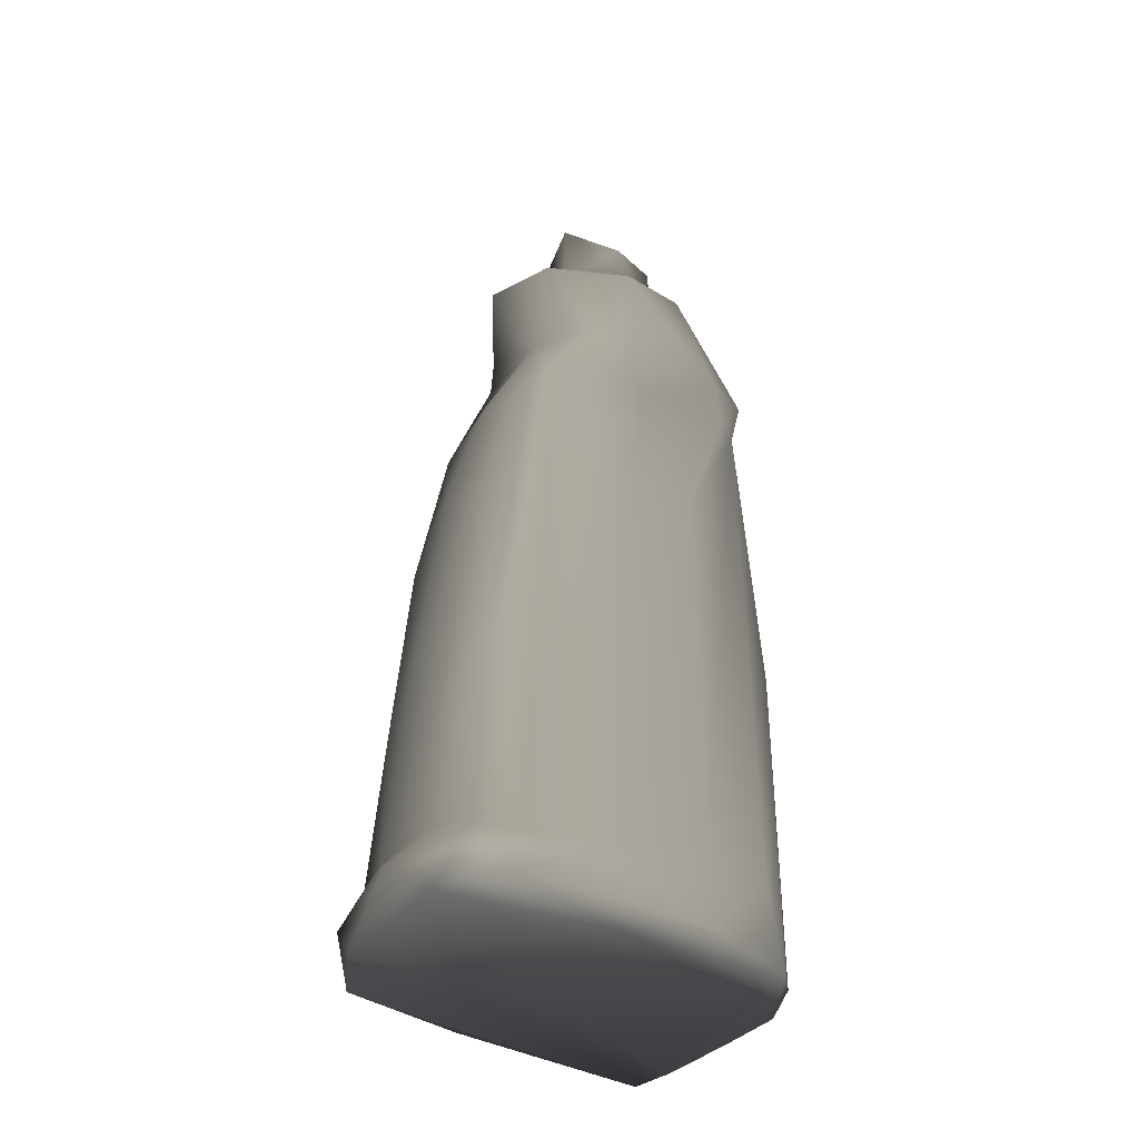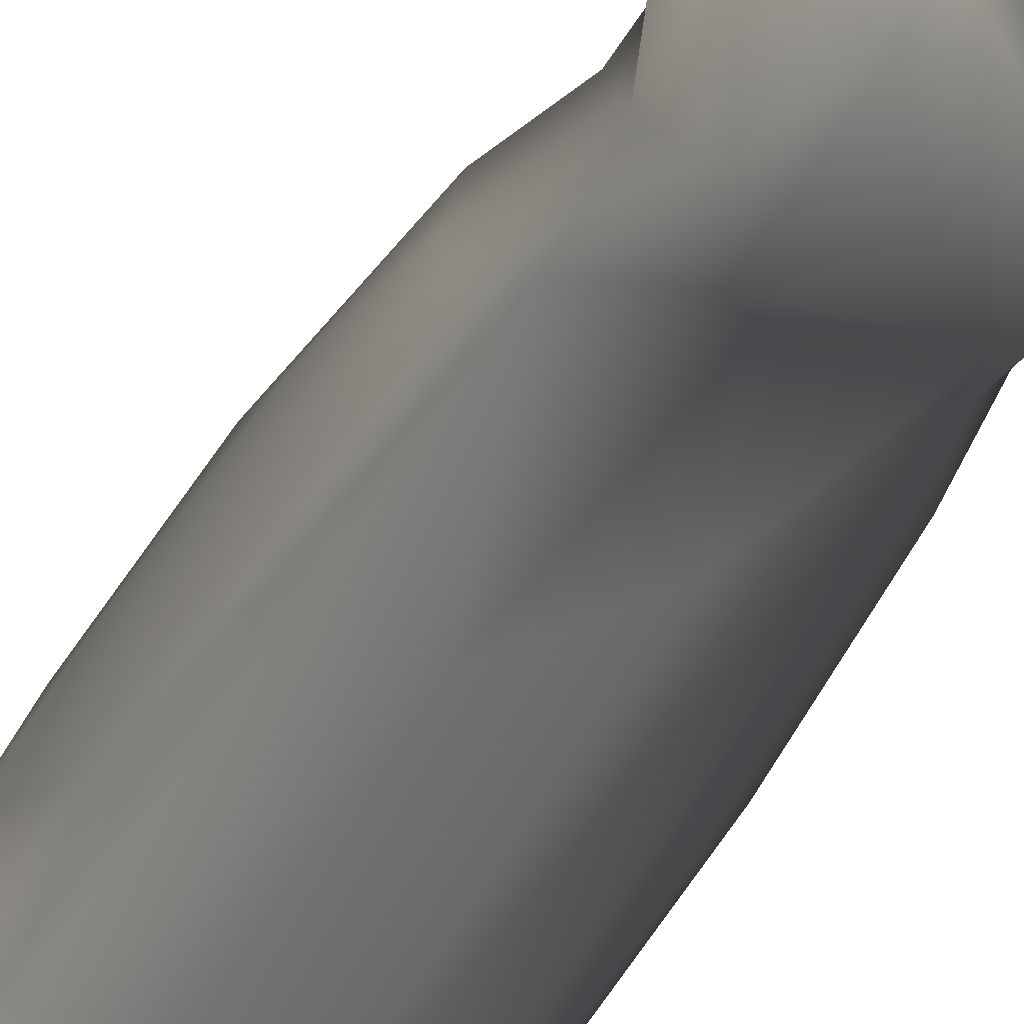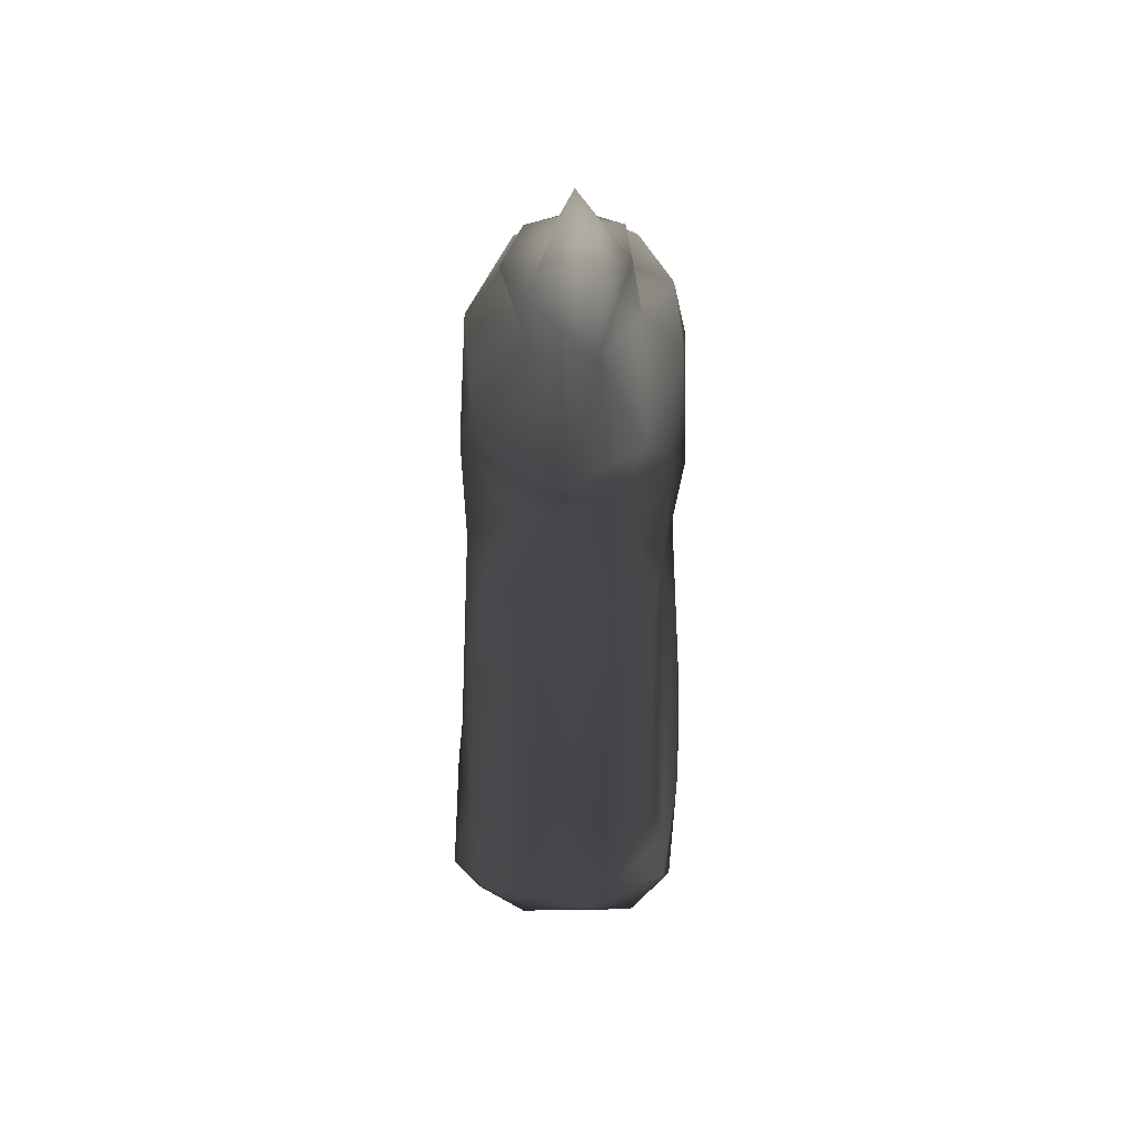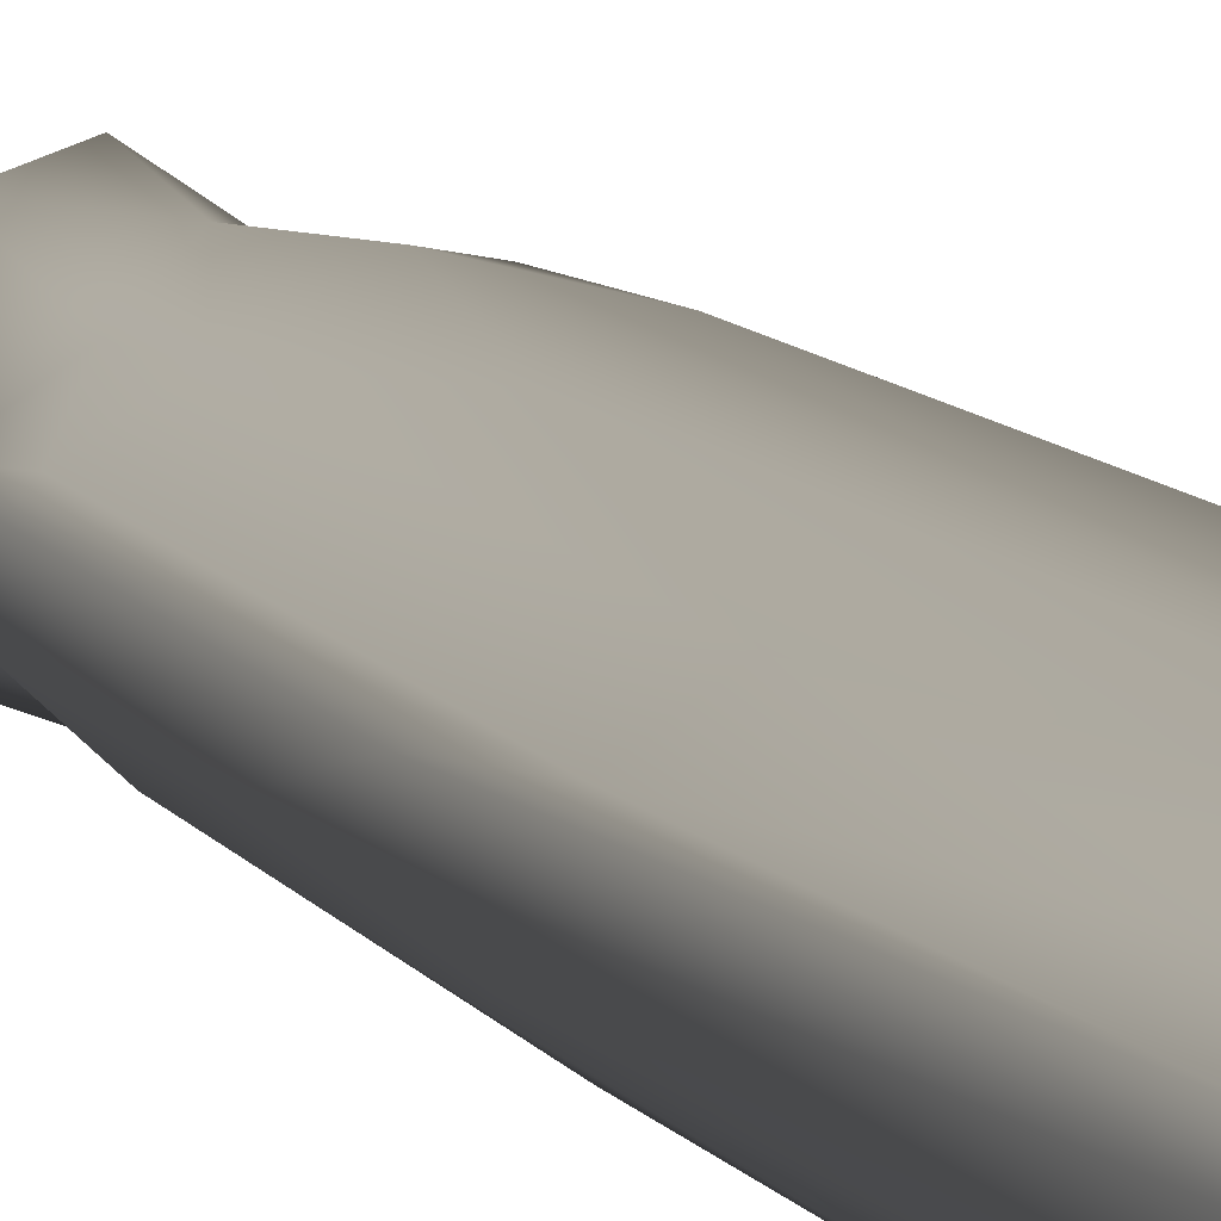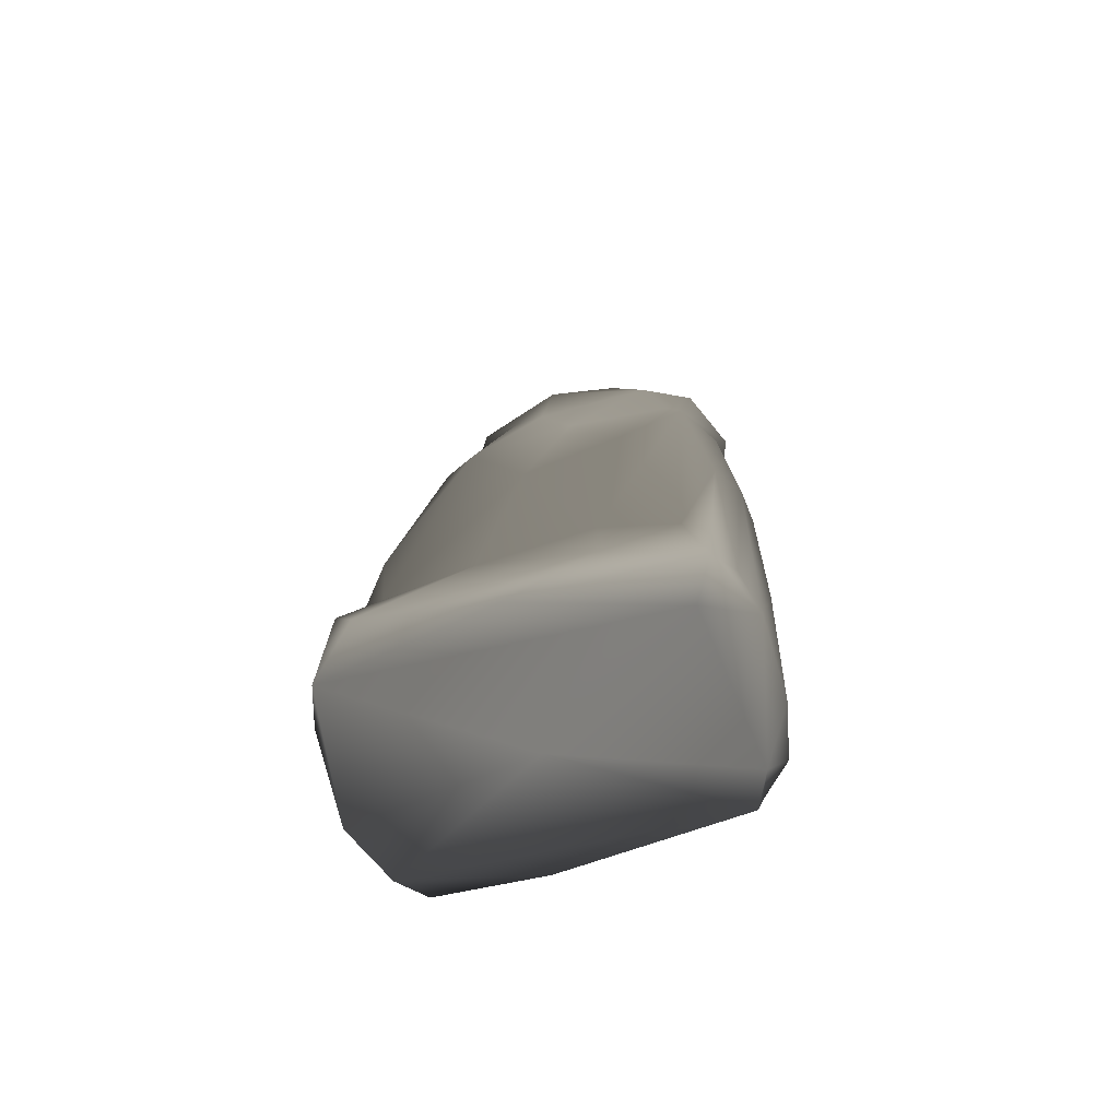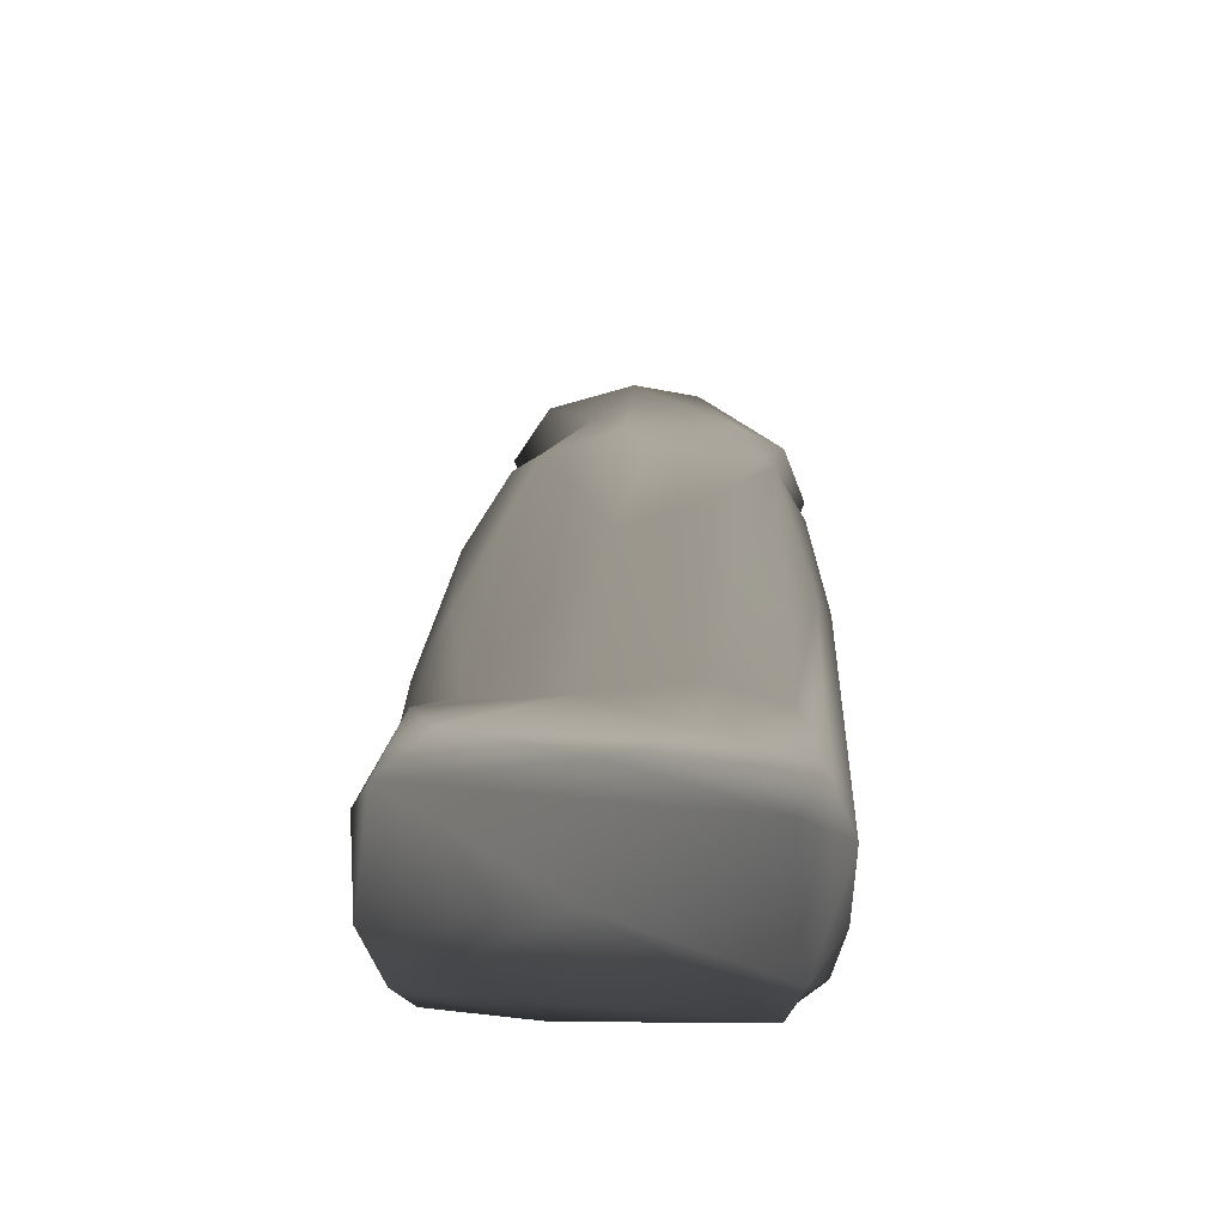
<metadata>
{"format":"obj","ext":"obj","renderer":"f3d","projection":"perspective","resolution":1024,"background":"white","views":[{"elev":-41.0,"azim":-32.0,"up":"+Z"},{"elev":-64.3,"azim":-29.7,"up":"+Y"},{"elev":61.0,"azim":-86.4,"up":"+Z"},{"elev":45.2,"azim":127.5,"up":"+Y"},{"elev":-73.8,"azim":14.2,"up":"+Z"},{"elev":-64.5,"azim":-3.8,"up":"+Z"}]}
</metadata>
<code>
v -0.04236 -0.01506 -0.06871 0.749 0.749 0.749
v -0.008397 -0.0344 -0.1069 0.749 0.749 0.749
v -0.03962 -0.0314 -0.1104 0.749 0.749 0.749
v 0.01757 -0.03434 -0.1187 0.749 0.749 0.749
v -0.03769 0.01069 -0.01117 0.749 0.749 0.749
v -0.04576 -0.02233 -0.1234 0.749 0.749 0.749
v -0.03442 -0.03336 -0.1211 0.749 0.749 0.749
v -0.003657 -0.03036 -0.1242 0.749 0.749 0.749
v -0.04252 0.009065 -0.06258 0.749 0.749 0.749
v -0.02981 -0.0308 -0.1039 0.749 0.749 0.749
v -0.0428 -0.0188 -0.1042 0.749 0.749 0.749
v -0.03508 -0.02599 -0.05575 0.749 0.749 0.749
v -0.05029 -0.009211 -0.1123 0.749 0.749 0.749
v -0.04277 -0.003461 -0.04564 0.749 0.749 0.749
v -0.000924 -0.02921 -0.01364 0.749 0.749 0.749
v 0.03532 -0.03017 -0.09782 0.749 0.749 0.749
v 0.01774 -0.03334 -0.09641 0.749 0.749 0.749
v 0.03988 -0.02918 -0.1214 0.749 0.749 0.749
v 0.04616 -0.02267 -0.03132 0.749 0.749 0.749
v 0.04212 -0.02082 0.05276 0.749 0.749 0.749
v 0.04084 0.01866 -0.1234 0.749 0.749 0.749
v -0.03399 0.02942 -0.1083 0.749 0.749 0.749
v -0.04071 0.02062 -0.1047 0.749 0.749 0.749
v 0.01976 0.03105 -0.112 0.749 0.749 0.749
v -0.003809 0.004288 -0.1221 0.749 0.749 0.749
v -0.04118 0.02382 -0.1238 0.749 0.749 0.749
v -0.008756 0.03203 -0.1208 0.749 0.749 0.749
v -0.04819 0.009831 -0.1237 0.749 0.749 0.749
v -0.04484 0.003965 -0.103 0.749 0.749 0.749
v -0.03555 0.03157 -0.119 0.749 0.749 0.749
v -0.04568 0.0217 -0.1112 0.749 0.749 0.749
v -0.006067 0.03244 -0.1095 0.749 0.749 0.749
v -0.01454 0.03088 -0.1052 0.749 0.749 0.749
v -0.0368 0.02431 -0.0736 0.749 0.749 0.749
v 0.03477 -0.01971 -0.1233 0.749 0.749 0.749
v 0.0369 0.02668 -0.1243 0.749 0.749 0.749
v 0.04768 0.01697 -0.004066 0.749 0.749 0.749
v 0.01753 0.02619 -0.03285 0.749 0.749 0.749
v 0.04448 -0.02392 -0.1206 0.749 0.749 0.749
v 0.04569 0.01965 -0.1188 0.749 0.749 0.749
v 0.04147 0.02167 -0.02637 0.749 0.749 0.749
v 0.04817 0.006549 -0.1197 0.749 0.749 0.749
v 0.05258 -0.005837 -0.02382 0.749 0.749 0.749
v 0.05103 -0.002915 -0.07792 0.749 0.749 0.749
v 0.04732 -0.01413 -0.1224 0.749 0.749 0.749
v 0.05156 -0.01263 -0.01787 0.749 0.749 0.749
v 0.05092 0.01089 -0.04561 0.749 0.749 0.749
v 0.03841 0.02704 -0.119 0.749 0.749 0.749
v 0.05259 0.000816 0.01622 0.749 0.749 0.749
v -0.03029 -0.01021 0.03639 0.749 0.749 0.749
v -0.03701 -0.003747 0.006935 0.749 0.749 0.749
v -0.03558 -0.01722 -0.00393 0.749 0.749 0.749
v -0.0254 -0.02244 0.0349 0.749 0.749 0.749
v -0.0275 0.01509 0.03784 0.749 0.749 0.749
v 0.002943 -0.0285 0.05405 0.749 0.749 0.749
v -0.01829 -0.02449 0.04278 0.749 0.749 0.749
v -0.001363 0.00788 0.1048 0.749 0.749 0.749
v 0.03611 -0.01436 0.09718 0.749 0.749 0.749
v -0.01702 -0.01226 0.0645 0.749 0.749 0.749
v -0.005398 -0.02529 0.06764 0.749 0.749 0.749
v 0.04191 -0.001797 0.09682 0.749 0.749 0.749
v -0.01165 0.01946 0.09146 0.749 0.749 0.749
v 0.03281 -0.02694 0.06407 0.749 0.749 0.749
v 0.005535 -0.02611 0.09422 0.749 0.749 0.749
v 0.04546 0.01871 0.06729 0.749 0.749 0.749
v 0.02325 -0.02573 0.01628 0.749 0.749 0.749
v -0.01728 -0.01886 0.09109 0.749 0.749 0.749
v 0.0495 -0.0138 0.03489 0.749 0.749 0.749
v -0.01962 0.007062 0.06237 0.749 0.749 0.749
v 0.03817 -0.02189 0.05567 0.749 0.749 0.749
v -0.00451 -0.007328 0.1051 0.749 0.749 0.749
v 0.01052 -0.0247 0.05083 0.749 0.749 0.749
v 0.03438 0.01391 0.09666 0.749 0.749 0.749
v 0.0237 -0.02312 0.0965 0.749 0.749 0.749
v 0.05276 -0.005179 0.06789 0.749 0.749 0.749
v 0.0456 -0.0207 0.06664 0.749 0.749 0.749
v 0.04945 -0.005491 0.05779 0.749 0.749 0.749
v 0.01932 0.01259 0.109 0.749 0.749 0.749
v 0.02123 0.01029 0.1172 0.749 0.749 0.749
v 0.02107 0.002674 0.1207 0.749 0.749 0.749
v 0.01043 -0.01379 0.1206 0.749 0.749 0.749
v 0.02589 -0.00124 0.1173 0.749 0.749 0.749
v 0.02173 -0.0123 0.1049 0.749 0.749 0.749
v 0.006897 -0.01666 0.1052 0.749 0.749 0.749
v 0.0219 -0.01183 0.1183 0.749 0.749 0.749
v 0.01246 0.02324 0.09562 0.749 0.749 0.749
v -0.004402 -0.007557 0.126 0.749 0.749 0.749
v -0.01877 0.007462 0.07357 0.749 0.749 0.749
v -0.02621 -0.003817 0.08856 0.749 0.749 0.749
v 0.009162 0.01455 0.1179 0.749 0.749 0.749
v -0.002278 0.02434 0.06538 0.749 0.749 0.749
v -0.001823 0.008192 0.1224 0.749 0.749 0.749
v 0.02482 -0.000617 0.126 0.749 0.749 0.749
v -0.02698 0.02274 0.009135 0.749 0.749 0.749
v -0.01544 0.02242 0.04475 0.749 0.749 0.749
v 0.00315 0.0309 -0.09084 0.749 0.749 0.749
v 0.05032 0.007419 0.03587 0.749 0.749 0.749
v -0.002659 0.02472 0.01405 0.749 0.749 0.749
v 0.03874 0.01804 0.05645 0.749 0.749 0.749
v 0.01538 0.02115 0.05114 0.749 0.749 0.749
v 0.04537 0.01445 0.05696 0.749 0.749 0.749
v 0.02306 0.02532 0.06069 0.749 0.749 0.749
f 2 7 4
f 18 4 8
f 3 6 7
f 6 35 8
f 9 29 14
f 9 14 5
f 1 14 29
f 2 4 17
f 13 6 3
f 16 17 4
f 7 6 8
f 8 4 7
f 12 52 1
f 28 25 6
f 25 35 6
f 11 3 10
f 3 2 10
f 12 11 10
f 12 1 11
f 15 2 17
f 11 13 3
f 29 11 1
f 29 13 11
f 2 3 7
f 15 10 2
f 12 53 52
f 14 1 52
f 56 12 10
f 10 15 56
f 51 14 52
f 5 14 51
f 17 16 20
f 20 16 19
f 4 18 16
f 16 18 19
f 20 66 17
f 66 15 17
f 46 68 19
f 18 8 35
f 25 21 35
f 31 29 23
f 31 23 22
f 24 96 38
f 34 22 23
f 25 28 26
f 33 22 34
f 27 36 26
f 25 26 36
f 21 25 36
f 28 6 13
f 32 27 30
f 30 33 32
f 34 9 5
f 28 13 31
f 13 29 31
f 24 36 27
f 9 23 29
f 5 94 34
f 27 26 30
f 48 21 36
f 31 26 28
f 30 26 31
f 24 27 32
f 30 31 22
f 23 9 34
f 96 32 33
f 24 32 96
f 30 22 33
f 33 98 96
f 94 33 34
f 95 98 33
f 95 33 94
f 24 38 41
f 45 18 35
f 40 47 44
f 21 42 45
f 18 45 39
f 40 37 47
f 42 21 40
f 21 45 35
f 21 48 40
f 24 48 36
f 39 19 18
f 40 48 37
f 44 46 45
f 43 46 44
f 45 42 44
f 44 47 43
f 45 46 39
f 46 19 39
f 49 43 47
f 40 44 42
f 41 37 48
f 41 48 24
f 46 43 49
f 37 49 47
f 101 37 41
f 53 12 56
f 51 50 54
f 50 59 54
f 54 94 5
f 54 59 69
f 51 52 50
f 5 51 54
f 95 94 54
f 50 53 59
f 50 52 53
f 69 95 54
f 77 101 75
f 55 60 56
f 72 15 66
f 58 76 75
f 56 15 72
f 57 89 71
f 64 67 60
f 59 56 60
f 67 59 60
f 61 58 75
f 57 62 89
f 72 66 70
f 55 72 63
f 61 75 65
f 92 57 71
f 63 64 55
f 57 86 62
f 57 78 86
f 64 60 55
f 70 66 20
f 67 71 89
f 63 76 74
f 78 83 58
f 89 59 67
f 73 78 58
f 61 73 58
f 20 19 68
f 67 64 84
f 95 91 100
f 67 84 71
f 49 68 46
f 88 69 59
f 89 88 59
f 73 65 86
f 95 69 91
f 61 65 73
f 91 69 88
f 74 84 64
f 77 20 68
f 83 84 74
f 72 70 63
f 49 97 77
f 74 64 63
f 77 68 49
f 76 70 20
f 76 63 70
f 77 75 20
f 75 76 20
f 71 87 92
f 55 56 72
f 76 58 74
f 83 74 58
f 90 78 57
f 56 59 53
f 71 84 81
f 77 97 101
f 65 75 101
f 82 83 78
f 81 87 71
f 79 82 78
f 85 82 80
f 80 81 85
f 82 79 80
f 84 83 81
f 80 79 90
f 85 81 83
f 83 82 85
f 81 93 87
f 78 73 86
f 80 93 81
f 78 90 79
f 88 89 62
f 91 88 62
f 90 57 92
f 92 80 90
f 91 62 86
f 87 93 92
f 92 93 80
f 38 96 98
f 101 97 37
f 97 49 37
f 99 101 41
f 101 99 65
f 99 41 38
f 100 38 98
f 38 100 99
f 99 100 102
f 99 102 65
f 100 98 95
f 91 102 100
f 102 91 86
f 65 102 86

</code>
